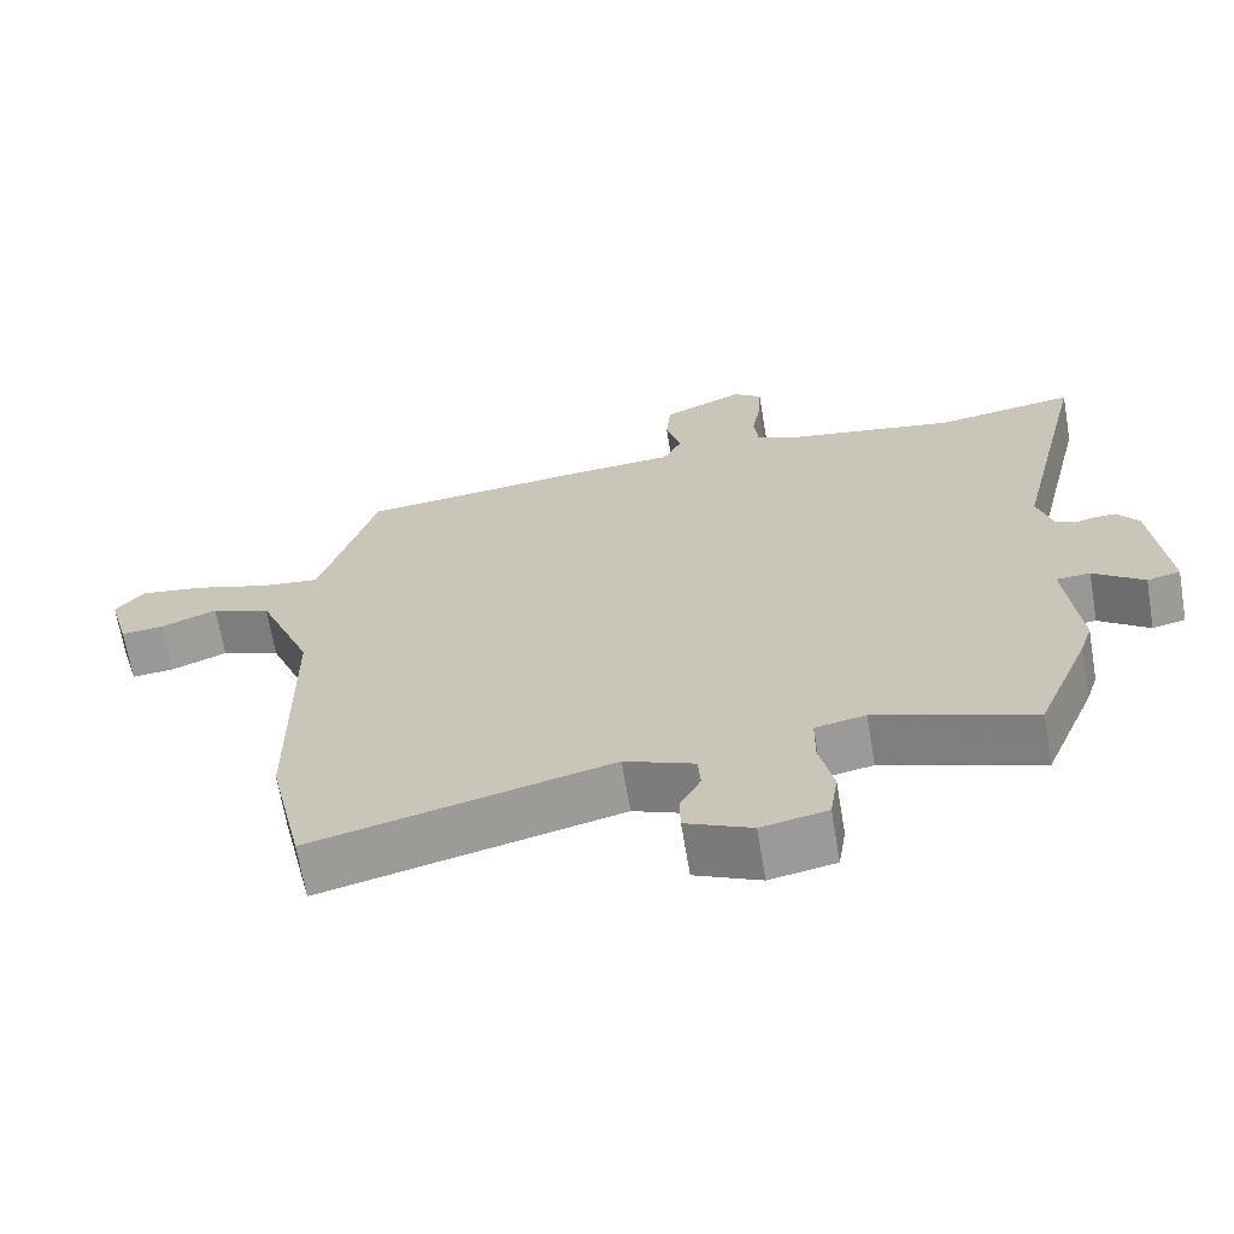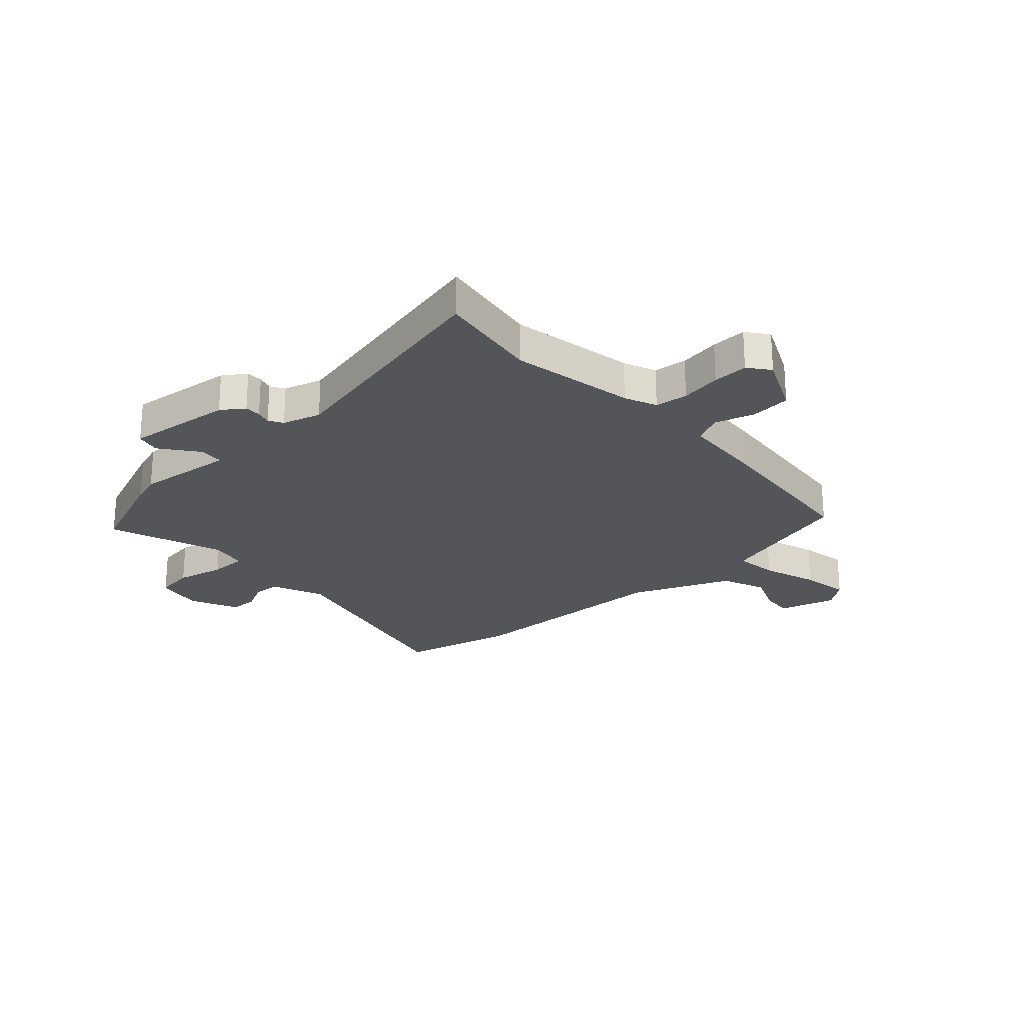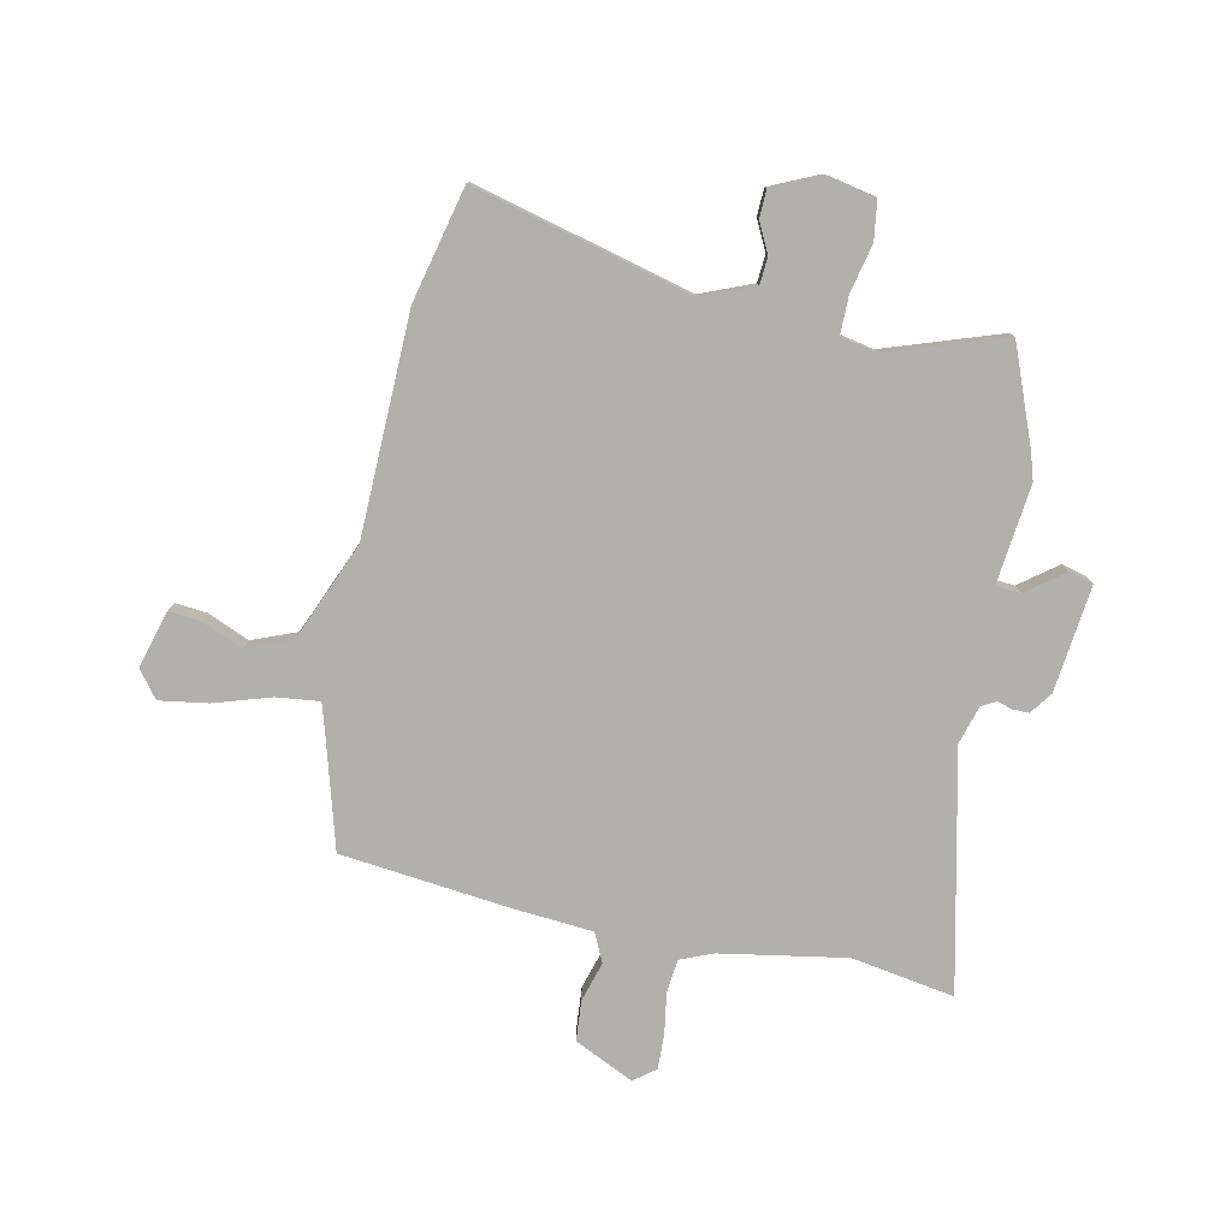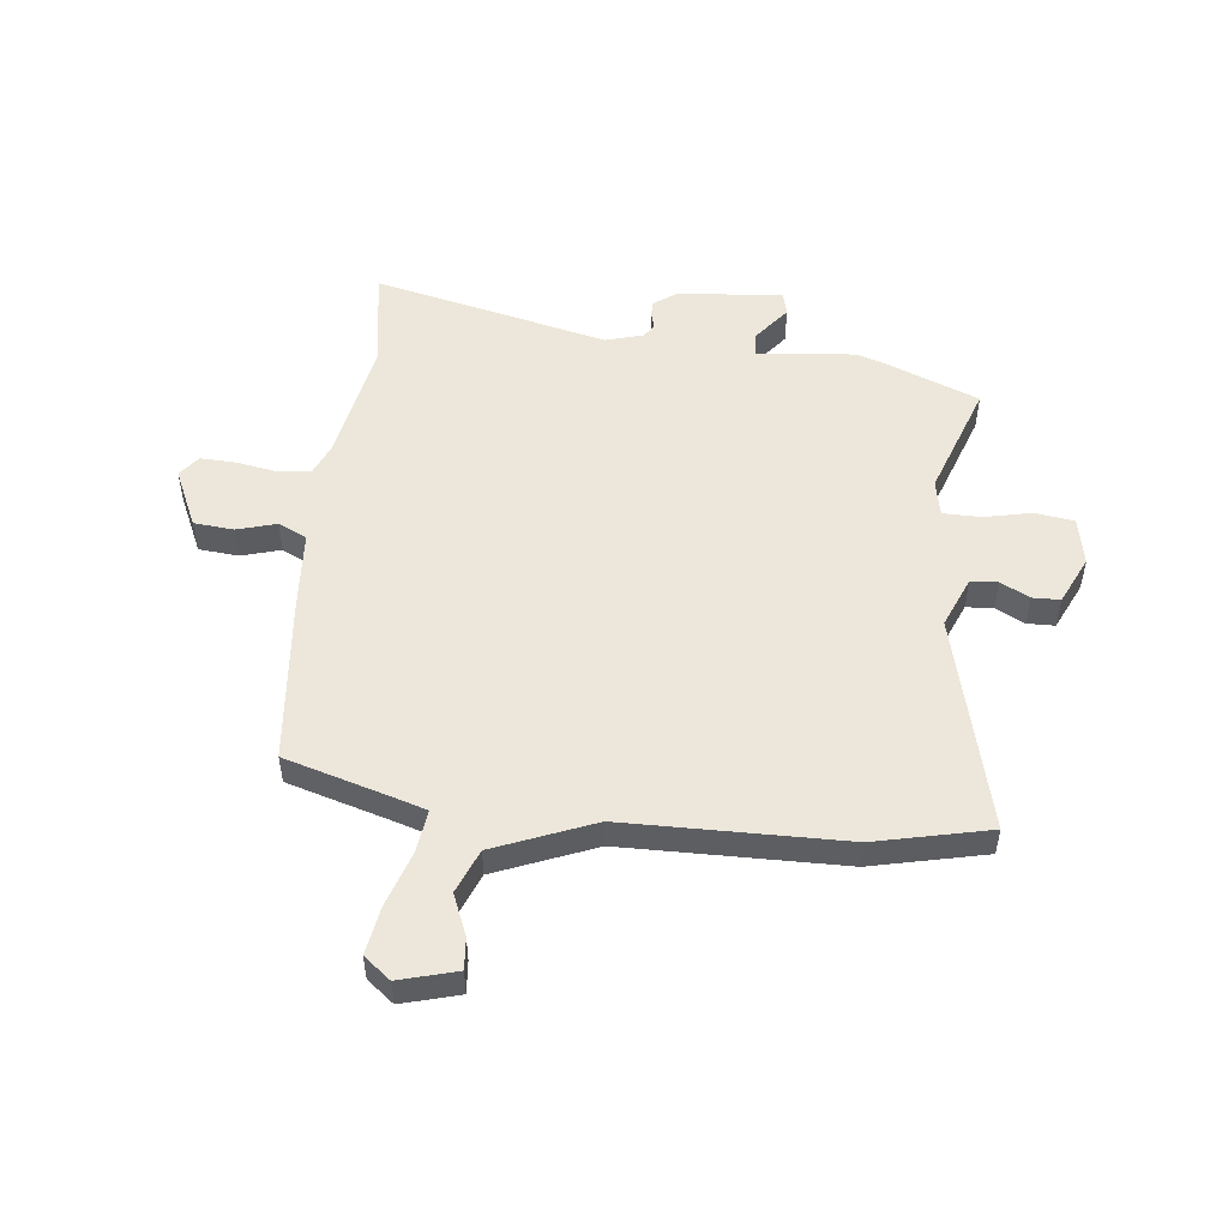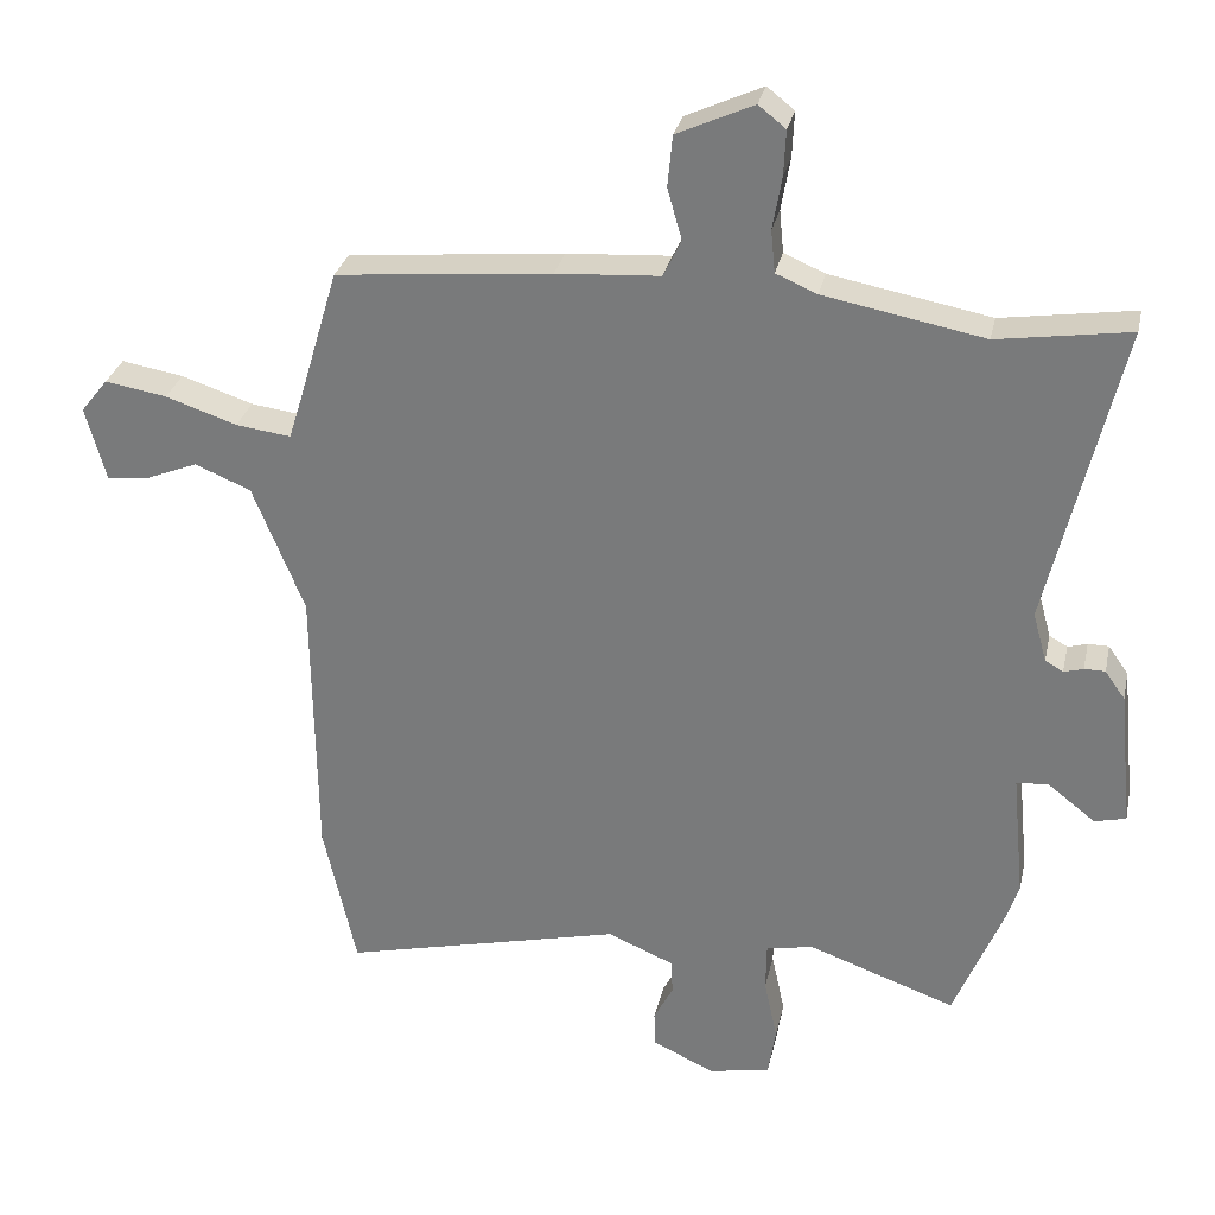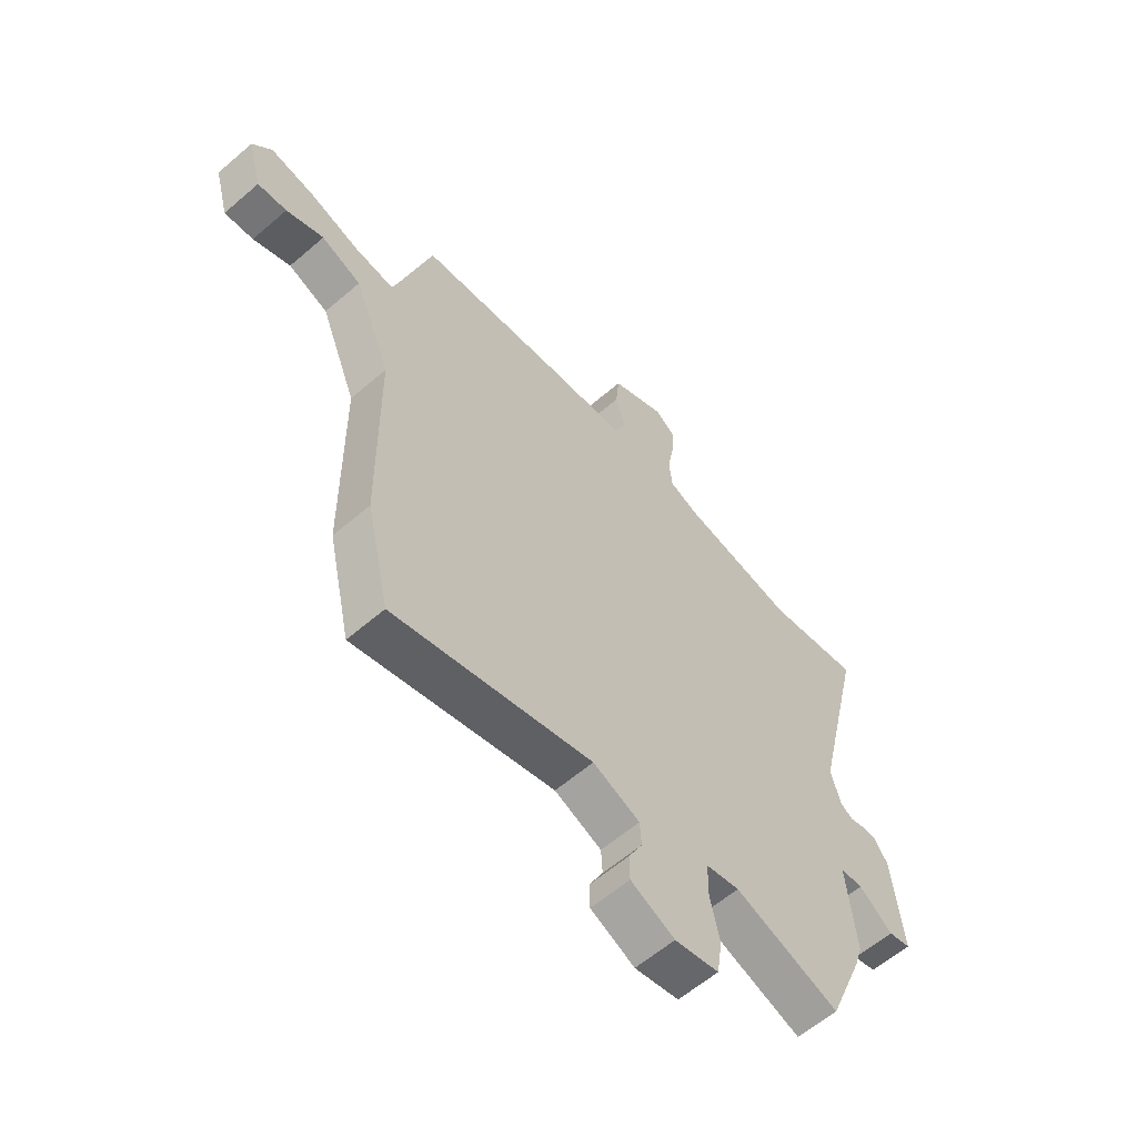
<metadata>
{"format":"obj","ext":"obj","renderer":"f3d","projection":"perspective","resolution":1024,"background":"white","views":[{"elev":-67.3,"azim":-170.3,"up":"+Z"},{"elev":-24.0,"azim":-48.0,"up":"+Y"},{"elev":-78.7,"azim":167.4,"up":"+Y"},{"elev":51.3,"azim":96.1,"up":"+Y"},{"elev":29.8,"azim":-167.8,"up":"+Z"},{"elev":-59.9,"azim":131.5,"up":"+Z"}]}
</metadata>
<code>
v 0.514 0.07 -0.436
v 0.467 0.07 -0.647
v 0.063 0.07 -0.549
v -0.032 0.07 -0.589
v -0.035 0.07 -0.639
v -0.007 0.07 -0.693
v -0.008 0.07 -0.744
v -0.097 0.07 -0.786
v -0.186 0.07 -0.769
v -0.197 0.07 -0.697
v -0.178 0.07 -0.608
v -0.179 0.07 -0.538
v -0.247 0.07 -0.525
v -0.459 0.07 -0.6
v -0.53 0.07 -0.426
v -0.547 0.07 -0.374
v -0.529 0.07 -0.192
v -0.575 0.07 -0.189
v -0.643 0.07 -0.242
v -0.688 0.07 -0.231
v -0.668 0.07 -0.034
v -0.639 0.07 0.007
v -0.609 0.07 0.007
v -0.581 0.07 -0.001
v -0.555 0.07 0.014
v -0.535 0.07 0.085
v -0.638 0.07 0.521
v -0.448 0.07 0.492
v -0.218 0.07 0.535
v -0.159 0.07 0.56
v -0.153 0.07 0.621
v -0.166 0.07 0.696
v -0.169 0.07 0.761
v -0.13 0.07 0.792
v -0.02 0.07 0.742
v -0.013 0.07 0.668
v -0.034 0.07 0.595
v -0.008 0.07 0.542
v 0.141 0.07 0.532
v 0.45 0.07 0.502
v 0.509 0.07 0.304
v 0.527 0.07 0.247
v 0.606 0.07 0.257
v 0.709 0.07 0.291
v 0.798 0.07 0.306
v 0.837 0.07 0.257
v 0.808 0.07 0.151
v 0.749 0.07 0.156
v 0.673 0.07 0.187
v 0.592 0.07 0.154
v 0.518 0.07 -0.03
v 0.514 0 -0.436
v 0.467 0 -0.647
v 0.063 0 -0.549
v -0.032 0 -0.589
v -0.035 0 -0.639
v -0.007 0 -0.693
v -0.008 0 -0.744
v -0.097 0 -0.786
v -0.186 0 -0.769
v -0.197 0 -0.697
v -0.178 0 -0.608
v -0.179 0 -0.538
v -0.247 0 -0.525
v -0.459 0 -0.6
v -0.53 0 -0.426
v -0.547 0 -0.374
v -0.529 0 -0.192
v -0.575 0 -0.189
v -0.643 0 -0.242
v -0.688 0 -0.231
v -0.668 0 -0.034
v -0.639 0 0.007
v -0.609 0 0.007
v -0.581 0 -0.001
v -0.555 0 0.014
v -0.535 0 0.085
v -0.638 0 0.521
v -0.448 0 0.492
v -0.218 0 0.535
v -0.159 0 0.56
v -0.153 0 0.621
v -0.166 0 0.696
v -0.169 0 0.761
v -0.13 0 0.792
v -0.02 0 0.742
v -0.013 0 0.668
v -0.034 0 0.595
v -0.008 0 0.542
v 0.141 0 0.532
v 0.45 0 0.502
v 0.509 0 0.304
v 0.527 0 0.247
v 0.606 0 0.257
v 0.709 0 0.291
v 0.798 0 0.306
v 0.837 0 0.257
v 0.808 0 0.151
v 0.749 0 0.156
v 0.673 0 0.187
v 0.592 0 0.154
v 0.518 0 -0.03
f 47 48 49
f 46 47 49
f 45 46 49
f 44 45 49
f 43 44 49
f 42 43 49 50
f 38 39 40 41
f 38 41 42
f 35 36 37
f 34 35 37
f 33 34 37
f 32 33 37
f 31 32 37
f 30 31 37 38
f 42 50 51
f 38 42 51
f 30 38 51
f 29 30 51
f 22 23 24
f 21 22 24
f 20 21 24
f 19 20 24
f 18 19 24
f 17 18 24 25
f 15 16 17
f 14 15 17
f 13 14 17
f 17 25 26
f 13 17 26
f 12 13 26
f 9 10 11
f 8 9 11
f 7 8 11
f 6 7 11
f 5 6 11
f 4 5 11 12
f 26 27 28
f 12 26 28
f 4 12 28
f 3 4 28
f 28 29 51
f 3 28 51
f 2 3 51
f 1 2 51
f 100 99 98
f 100 98 97
f 100 97 96
f 100 96 95
f 100 95 94
f 101 100 94 93
f 92 91 90 89
f 93 92 89
f 88 87 86
f 88 86 85
f 88 85 84
f 88 84 83
f 88 83 82
f 89 88 82 81
f 102 101 93
f 102 93 89
f 102 89 81
f 102 81 80
f 75 74 73
f 75 73 72
f 75 72 71
f 75 71 70
f 75 70 69
f 76 75 69 68
f 68 67 66
f 68 66 65
f 68 65 64
f 77 76 68
f 77 68 64
f 77 64 63
f 62 61 60
f 62 60 59
f 62 59 58
f 62 58 57
f 62 57 56
f 63 62 56 55
f 79 78 77
f 79 77 63
f 79 63 55
f 79 55 54
f 102 80 79
f 102 79 54
f 102 54 53
f 102 53 52
f 1 52 53 2
f 2 53 54 3
f 3 54 55 4
f 4 55 56 5
f 5 56 57 6
f 6 57 58 7
f 7 58 59 8
f 8 59 60 9
f 9 60 61 10
f 10 61 62 11
f 11 62 63 12
f 12 63 64 13
f 13 64 65 14
f 14 65 66 15
f 15 66 67 16
f 16 67 68 17
f 17 68 69 18
f 18 69 70 19
f 19 70 71 20
f 20 71 72 21
f 21 72 73 22
f 22 73 74 23
f 23 74 75 24
f 24 75 76 25
f 25 76 77 26
f 26 77 78 27
f 27 78 79 28
f 28 79 80 29
f 29 80 81 30
f 30 81 82 31
f 31 82 83 32
f 32 83 84 33
f 33 84 85 34
f 34 85 86 35
f 35 86 87 36
f 36 87 88 37
f 37 88 89 38
f 38 89 90 39
f 39 90 91 40
f 40 91 92 41
f 41 92 93 42
f 42 93 94 43
f 43 94 95 44
f 44 95 96 45
f 45 96 97 46
f 46 97 98 47
f 47 98 99 48
f 48 99 100 49
f 49 100 101 50
f 50 101 102 51
f 51 102 52 1

</code>
